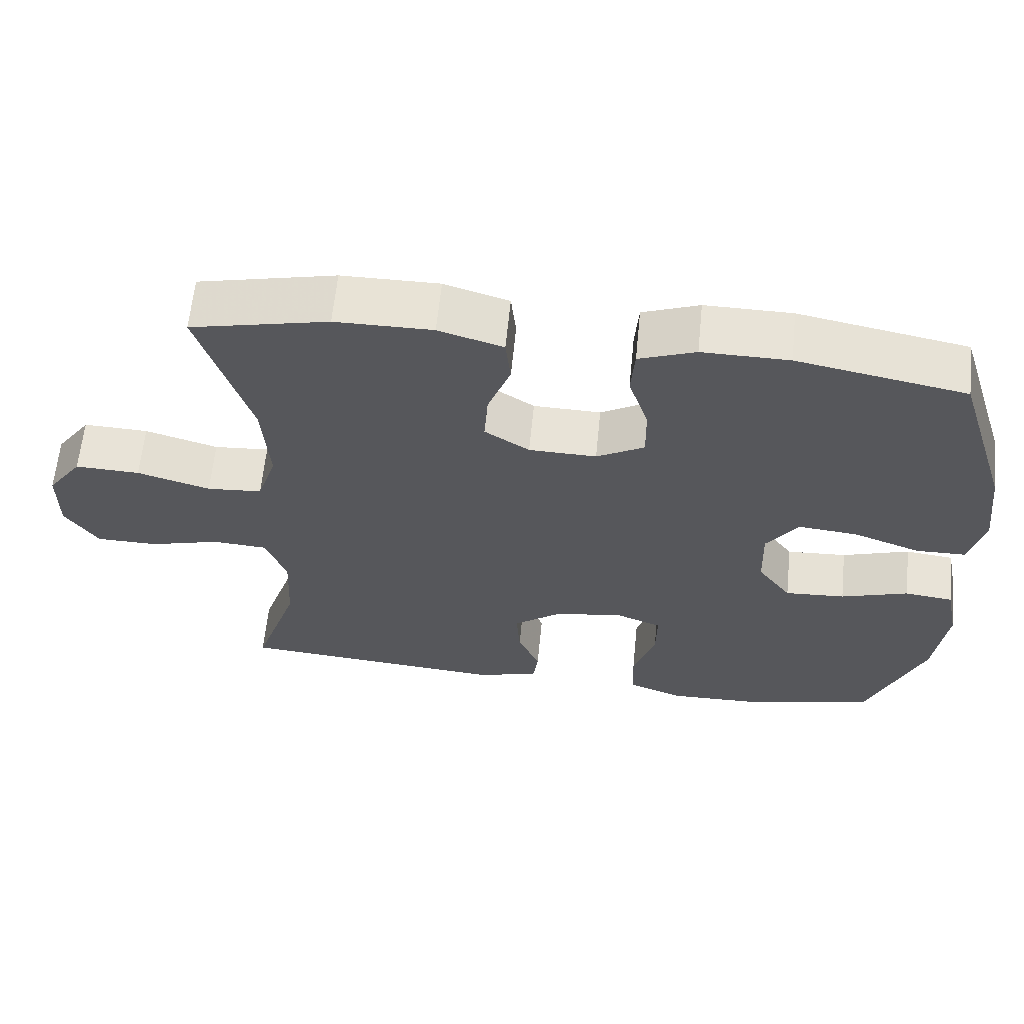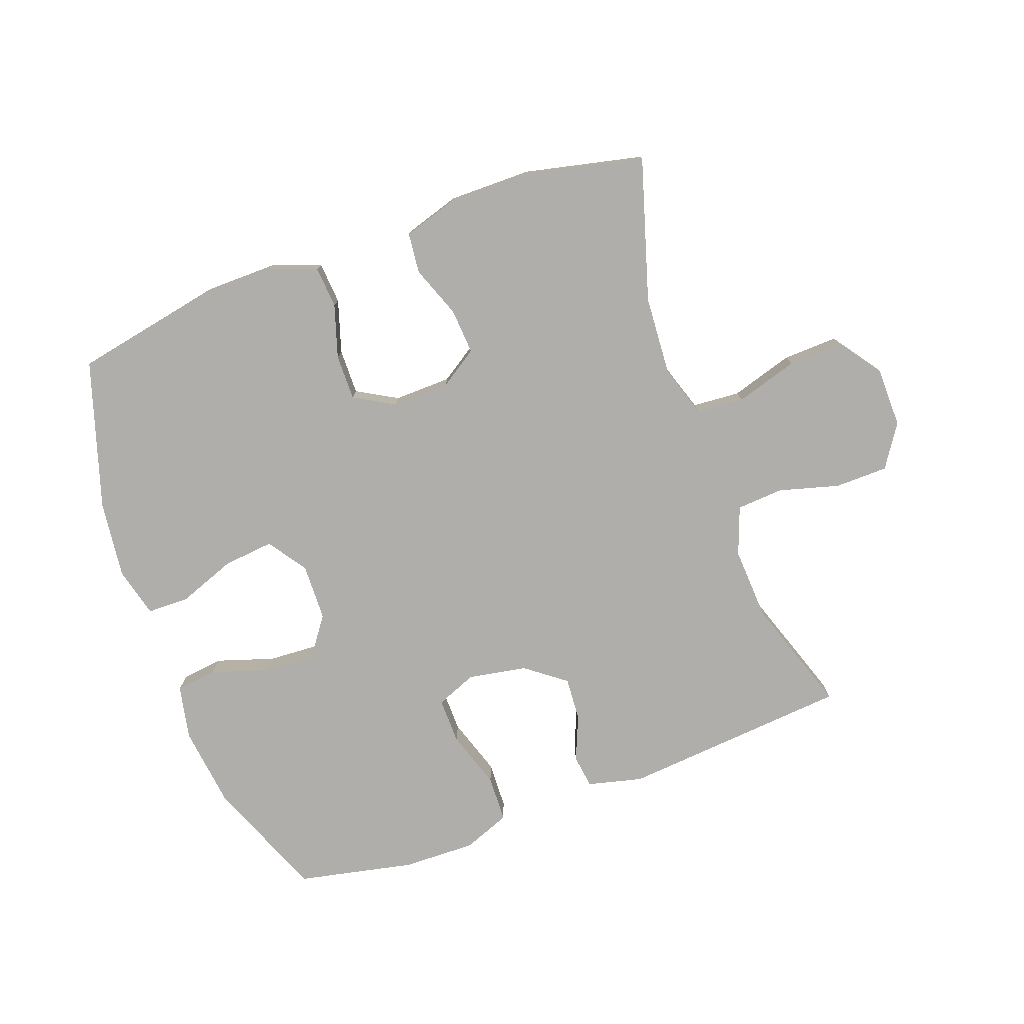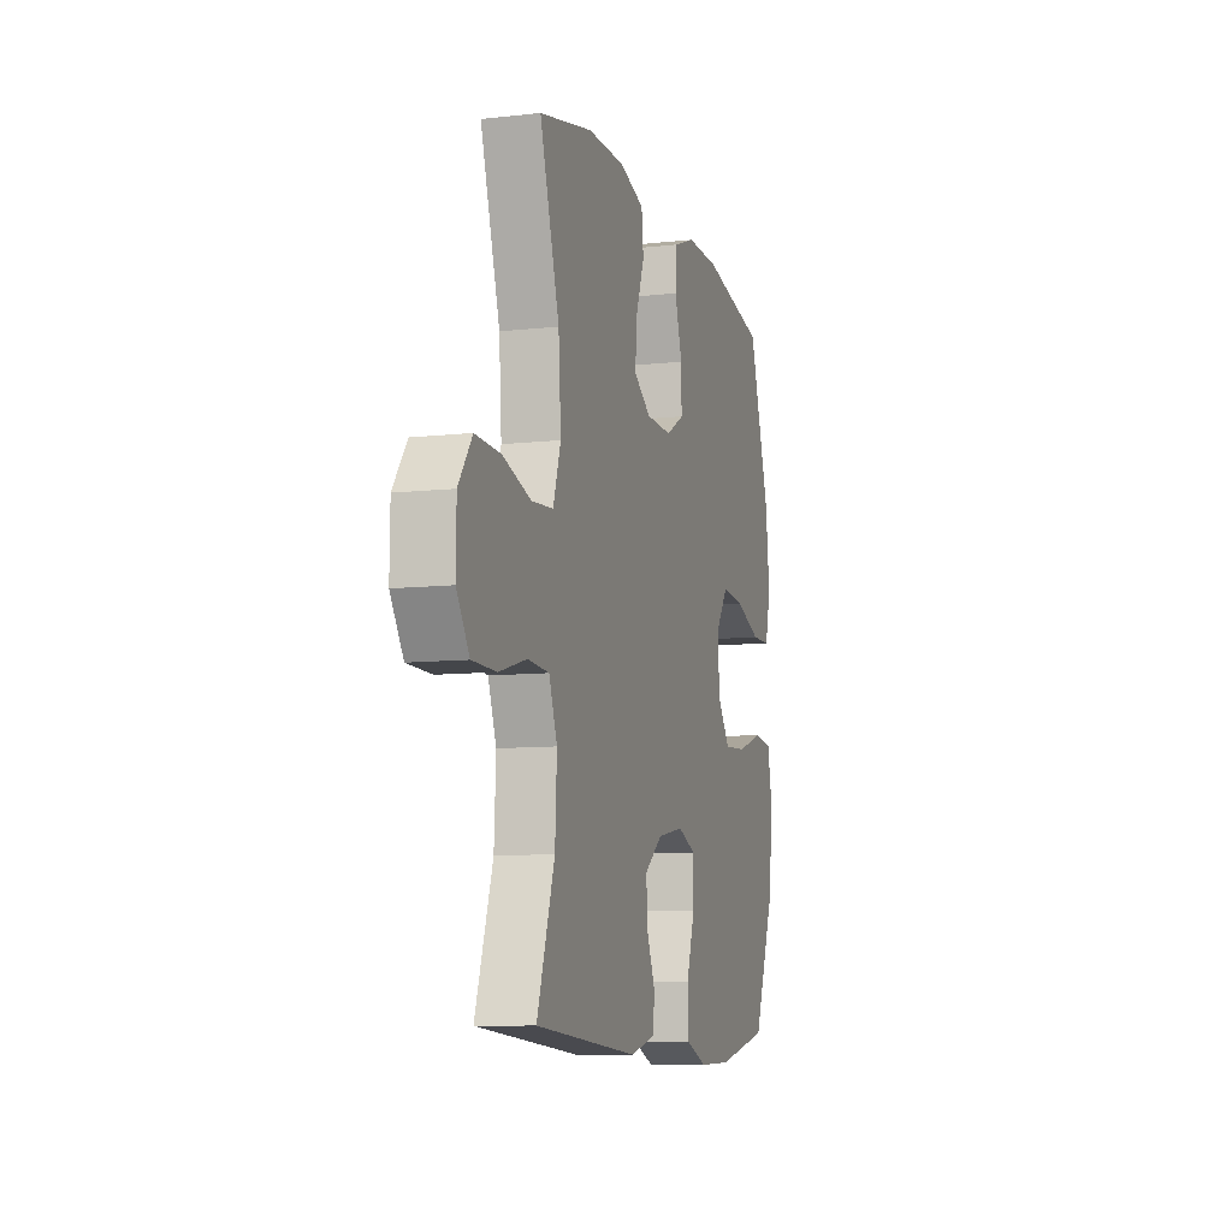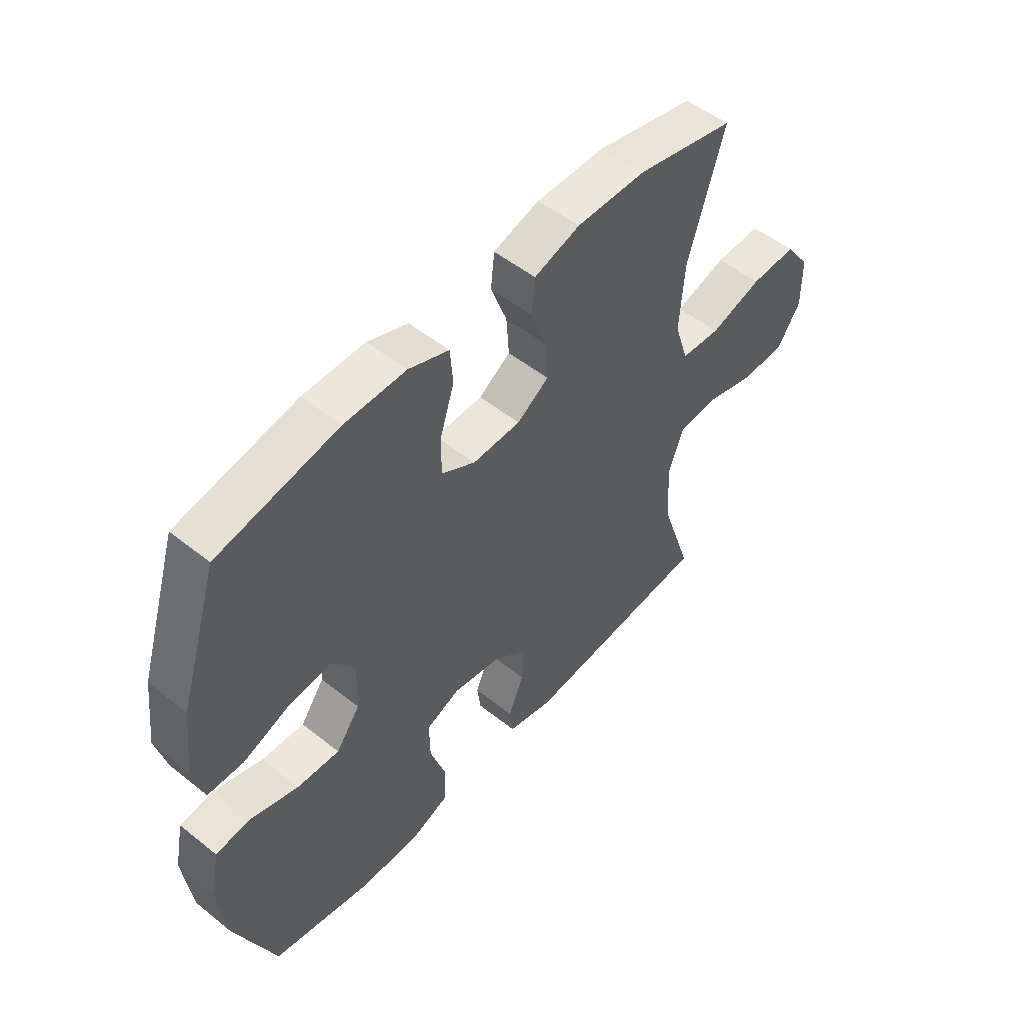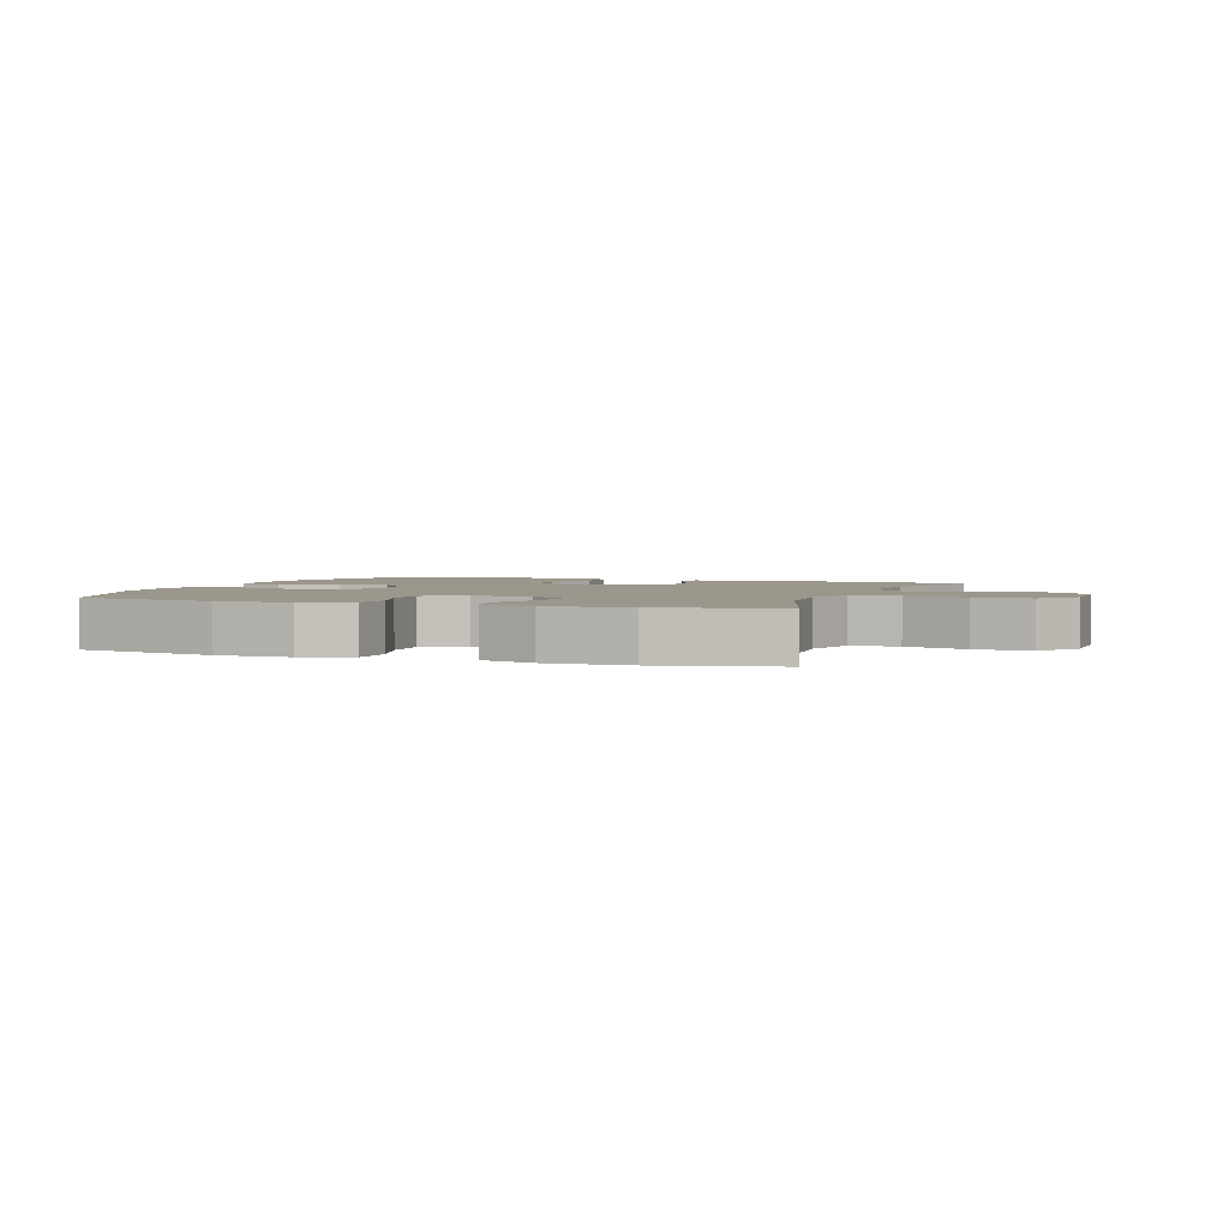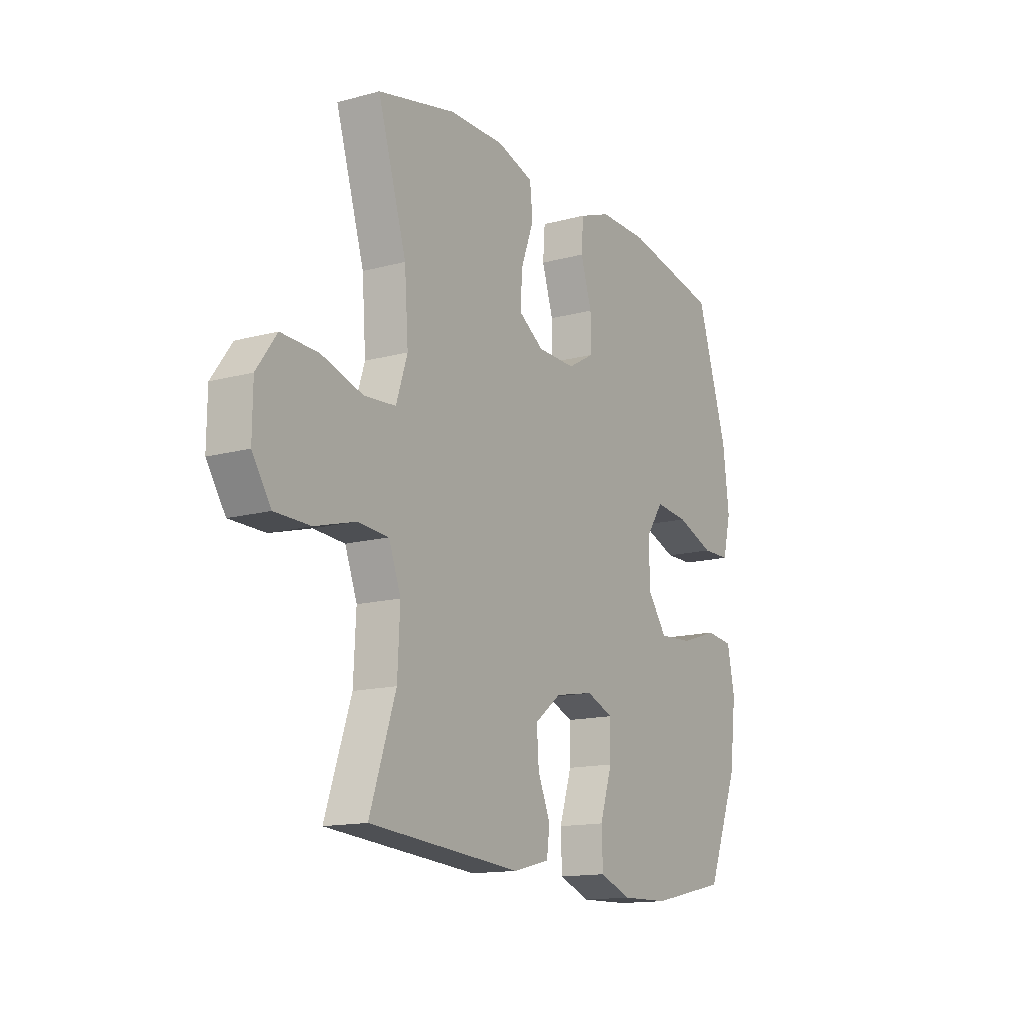
<metadata>
{"format":"obj","ext":"obj","renderer":"f3d","projection":"perspective","resolution":1024,"background":"white","views":[{"elev":62.4,"azim":-174.3,"up":"+Z"},{"elev":-77.7,"azim":20.2,"up":"+Y"},{"elev":-9.1,"azim":106.4,"up":"+Z"},{"elev":51.9,"azim":-49.3,"up":"+Z"},{"elev":2.6,"azim":19.8,"up":"+Y"},{"elev":-14.4,"azim":120.7,"up":"+Z"}]}
</metadata>
<code>
v -0.5 0.07 0.5
v -0.271 0.07 0.544
v -0.153 0.07 0.545
v -0.076 0.07 0.516
v -0.071 0.07 0.449
v -0.098 0.07 0.364
v -0.099 0.07 0.291
v -0.034 0.07 0.254
v 0.058 0.07 0.256
v 0.119 0.07 0.296
v 0.114 0.07 0.369
v 0.083 0.07 0.452
v 0.09 0.07 0.517
v 0.178 0.07 0.544
v 0.311 0.07 0.543
v 0.5 0.07 0.5
v 0.431 0.07 0.274
v 0.422 0.07 0.146
v 0.449 0.07 0.063
v 0.525 0.07 0.057
v 0.625 0.07 0.087
v 0.714 0.07 0.09
v 0.762 0.07 0.023
v 0.763 0.07 -0.074
v 0.718 0.07 -0.142
v 0.633 0.07 -0.143
v 0.536 0.07 -0.116
v 0.461 0.07 -0.121
v 0.432 0.07 -0.198
v 0.438 0.07 -0.316
v 0.5 0.07 -0.5
v 0.134 0.07 -0.53
v 0.046 0.07 -0.508
v 0.039 0.07 -0.454
v 0.069 0.07 -0.383
v 0.074 0.07 -0.313
v 0.01 0.07 -0.264
v -0.084 0.07 -0.247
v -0.149 0.07 -0.273
v -0.148 0.07 -0.347
v -0.118 0.07 -0.439
v -0.121 0.07 -0.514
v -0.196 0.07 -0.543
v -0.313 0.07 -0.54
v -0.5 0.07 -0.5
v -0.577 0.07 -0.308
v -0.593 0.07 -0.176
v -0.575 0.07 -0.089
v -0.509 0.07 -0.081
v -0.417 0.07 -0.111
v -0.335 0.07 -0.116
v -0.289 0.07 -0.053
v -0.286 0.07 0.039
v -0.329 0.07 0.101
v -0.41 0.07 0.093
v -0.502 0.07 0.059
v -0.57 0.07 0.06
v -0.59 0.07 0.14
v -0.575 0.07 0.264
v -0.5 0 0.5
v -0.271 0 0.544
v -0.153 0 0.545
v -0.076 0 0.516
v -0.071 0 0.449
v -0.098 0 0.364
v -0.099 0 0.291
v -0.034 0 0.254
v 0.058 0 0.256
v 0.119 0 0.296
v 0.114 0 0.369
v 0.083 0 0.452
v 0.09 0 0.517
v 0.178 0 0.544
v 0.311 0 0.543
v 0.5 0 0.5
v 0.431 0 0.274
v 0.422 0 0.146
v 0.449 0 0.063
v 0.525 0 0.057
v 0.625 0 0.087
v 0.714 0 0.09
v 0.762 0 0.023
v 0.763 0 -0.074
v 0.718 0 -0.142
v 0.633 0 -0.143
v 0.536 0 -0.116
v 0.461 0 -0.121
v 0.432 0 -0.198
v 0.438 0 -0.316
v 0.5 0 -0.5
v 0.134 0 -0.53
v 0.046 0 -0.508
v 0.039 0 -0.454
v 0.069 0 -0.383
v 0.074 0 -0.313
v 0.01 0 -0.264
v -0.084 0 -0.247
v -0.149 0 -0.273
v -0.148 0 -0.347
v -0.118 0 -0.439
v -0.121 0 -0.514
v -0.196 0 -0.543
v -0.313 0 -0.54
v -0.5 0 -0.5
v -0.577 0 -0.308
v -0.593 0 -0.176
v -0.575 0 -0.089
v -0.509 0 -0.081
v -0.417 0 -0.111
v -0.335 0 -0.116
v -0.289 0 -0.053
v -0.286 0 0.039
v -0.329 0 0.101
v -0.41 0 0.093
v -0.502 0 0.059
v -0.57 0 0.06
v -0.59 0 0.14
v -0.575 0 0.264
f 55 56 57 58
f 54 55 58 59
f 47 48 49 50
f 47 50 51
f 46 47 51
f 45 46 51
f 44 45 51 52
f 40 41 42 43
f 39 40 43 44
f 32 33 34 35
f 30 31 32 35
f 29 30 35 36
f 28 29 36 37
f 24 25 26 27
f 24 27 28
f 23 24 28
f 20 21 22 23
f 19 20 23 28
f 18 19 28 37
f 14 15 16 17
f 11 12 13 14
f 10 11 14 17
f 9 10 17 18
f 3 4 5 6
f 3 6 7
f 2 3 7
f 54 59 1 2
f 53 54 2 7
f 52 53 7 8
f 39 44 52 8
f 38 39 8 9
f 9 18 37 38
f 117 116 115 114
f 118 117 114 113
f 109 108 107 106
f 110 109 106
f 110 106 105
f 110 105 104
f 111 110 104 103
f 102 101 100 99
f 103 102 99 98
f 94 93 92 91
f 94 91 90 89
f 95 94 89 88
f 96 95 88 87
f 86 85 84 83
f 87 86 83
f 87 83 82
f 82 81 80 79
f 87 82 79 78
f 96 87 78 77
f 76 75 74 73
f 73 72 71 70
f 76 73 70 69
f 77 76 69 68
f 65 64 63 62
f 66 65 62
f 66 62 61
f 61 60 118 113
f 66 61 113 112
f 67 66 112 111
f 67 111 103 98
f 68 67 98 97
f 97 96 77 68
f 1 60 61 2
f 2 61 62 3
f 3 62 63 4
f 4 63 64 5
f 5 64 65 6
f 6 65 66 7
f 7 66 67 8
f 8 67 68 9
f 9 68 69 10
f 10 69 70 11
f 11 70 71 12
f 12 71 72 13
f 13 72 73 14
f 14 73 74 15
f 15 74 75 16
f 16 75 76 17
f 17 76 77 18
f 18 77 78 19
f 19 78 79 20
f 20 79 80 21
f 21 80 81 22
f 22 81 82 23
f 23 82 83 24
f 24 83 84 25
f 25 84 85 26
f 26 85 86 27
f 27 86 87 28
f 28 87 88 29
f 29 88 89 30
f 30 89 90 31
f 31 90 91 32
f 32 91 92 33
f 33 92 93 34
f 34 93 94 35
f 35 94 95 36
f 36 95 96 37
f 37 96 97 38
f 38 97 98 39
f 39 98 99 40
f 40 99 100 41
f 41 100 101 42
f 42 101 102 43
f 43 102 103 44
f 44 103 104 45
f 45 104 105 46
f 46 105 106 47
f 47 106 107 48
f 48 107 108 49
f 49 108 109 50
f 50 109 110 51
f 51 110 111 52
f 52 111 112 53
f 53 112 113 54
f 54 113 114 55
f 55 114 115 56
f 56 115 116 57
f 57 116 117 58
f 58 117 118 59
f 59 118 60 1

</code>
